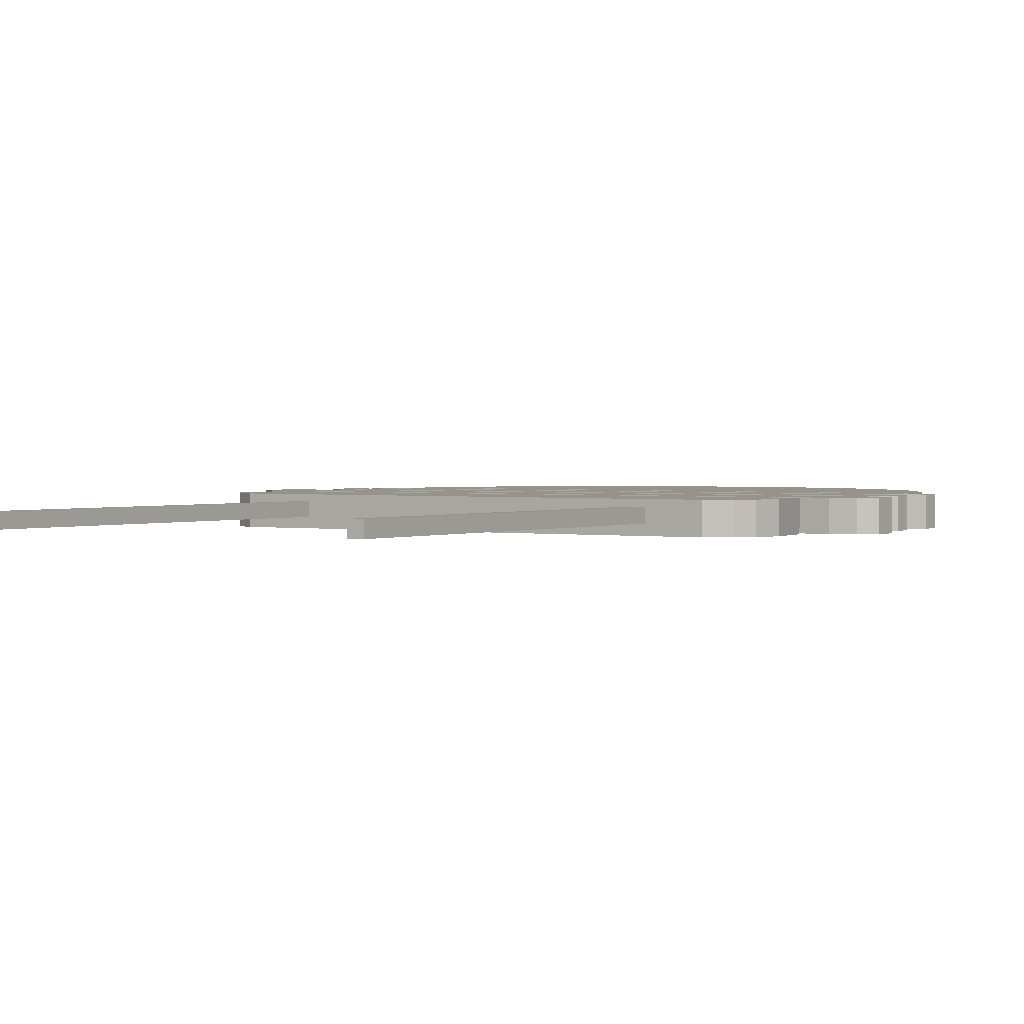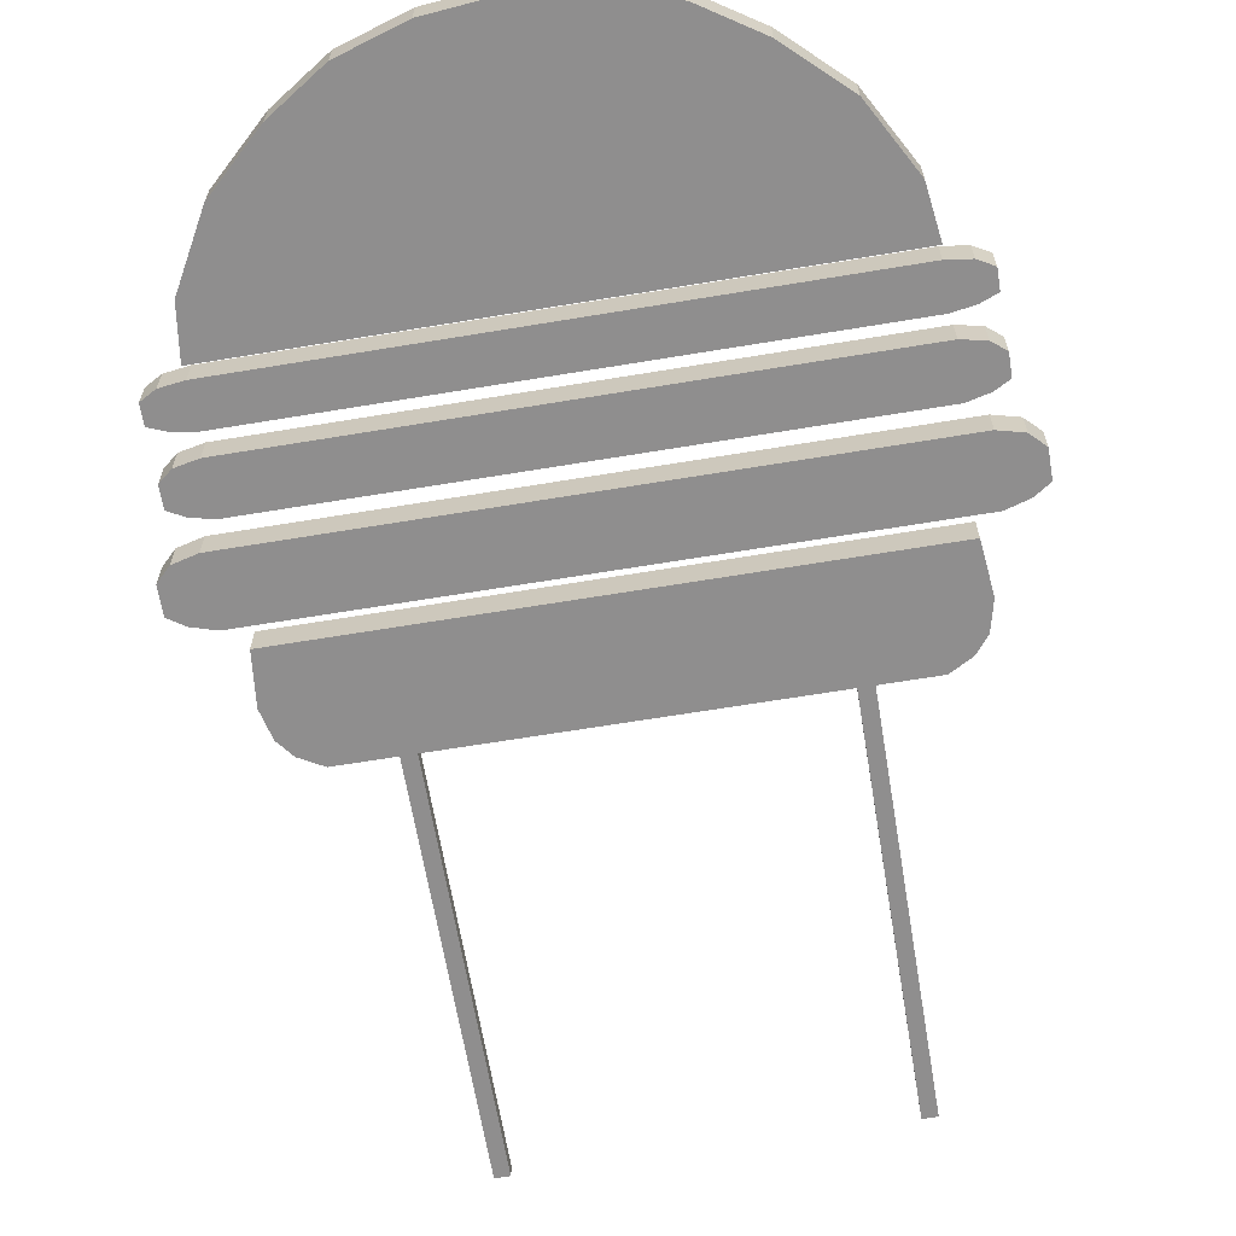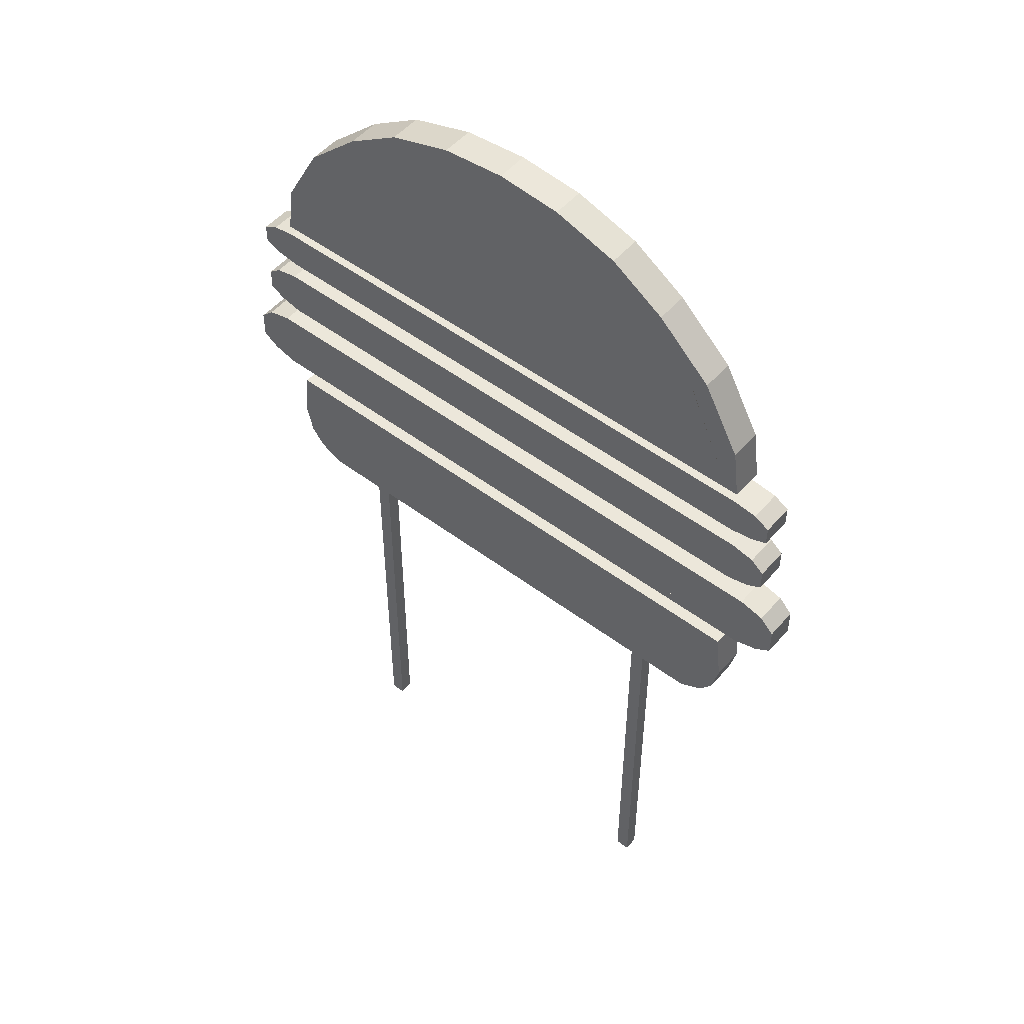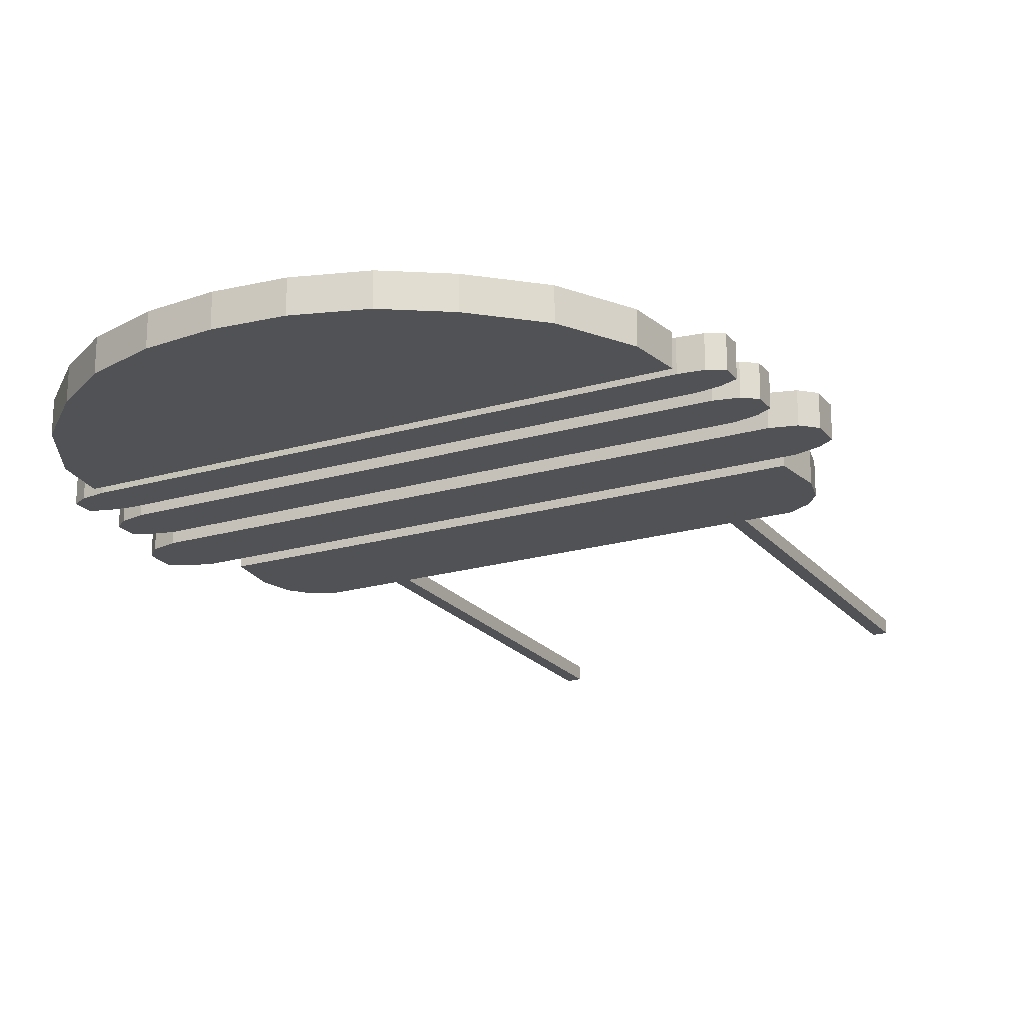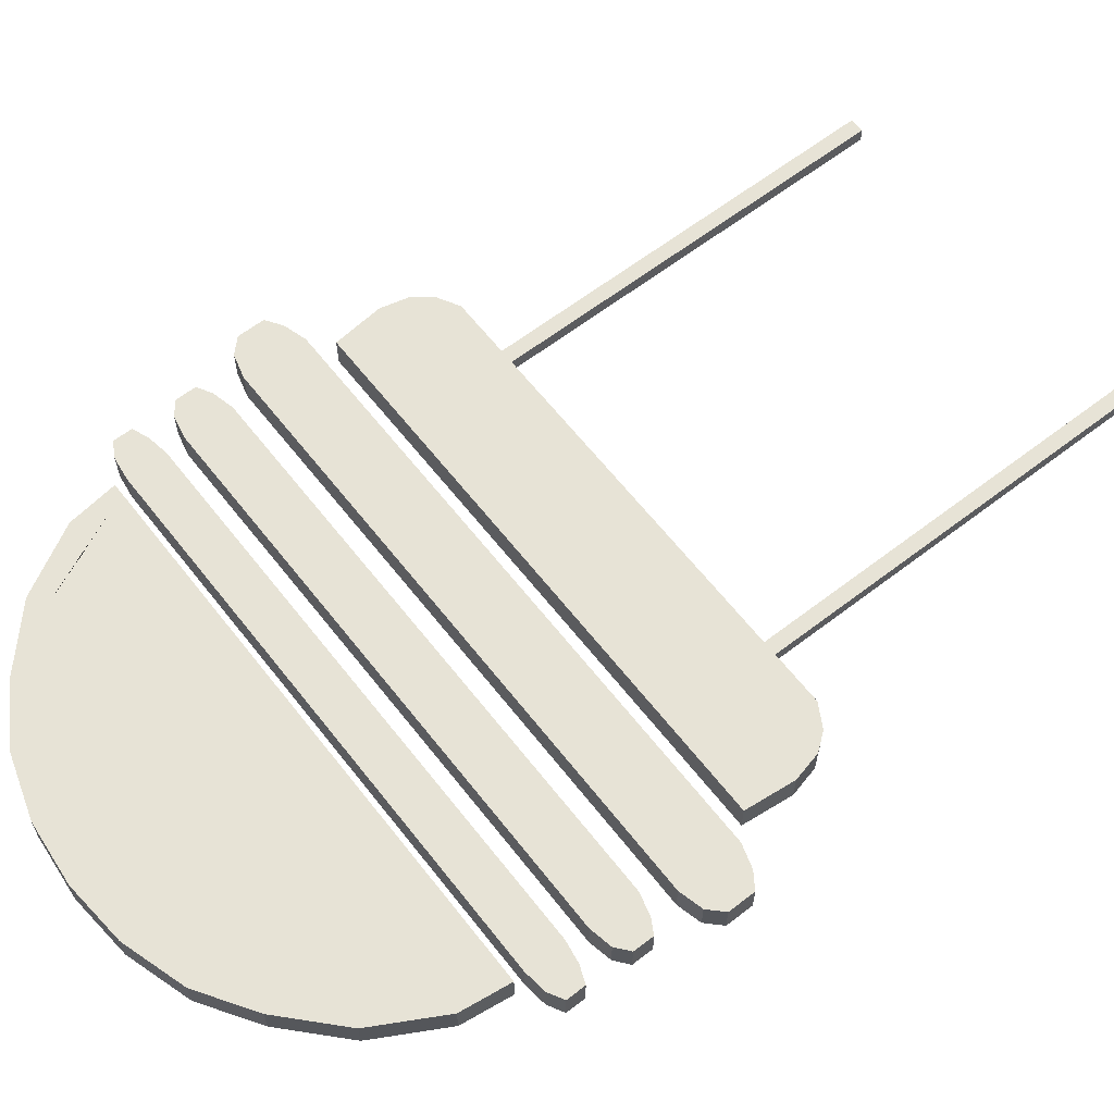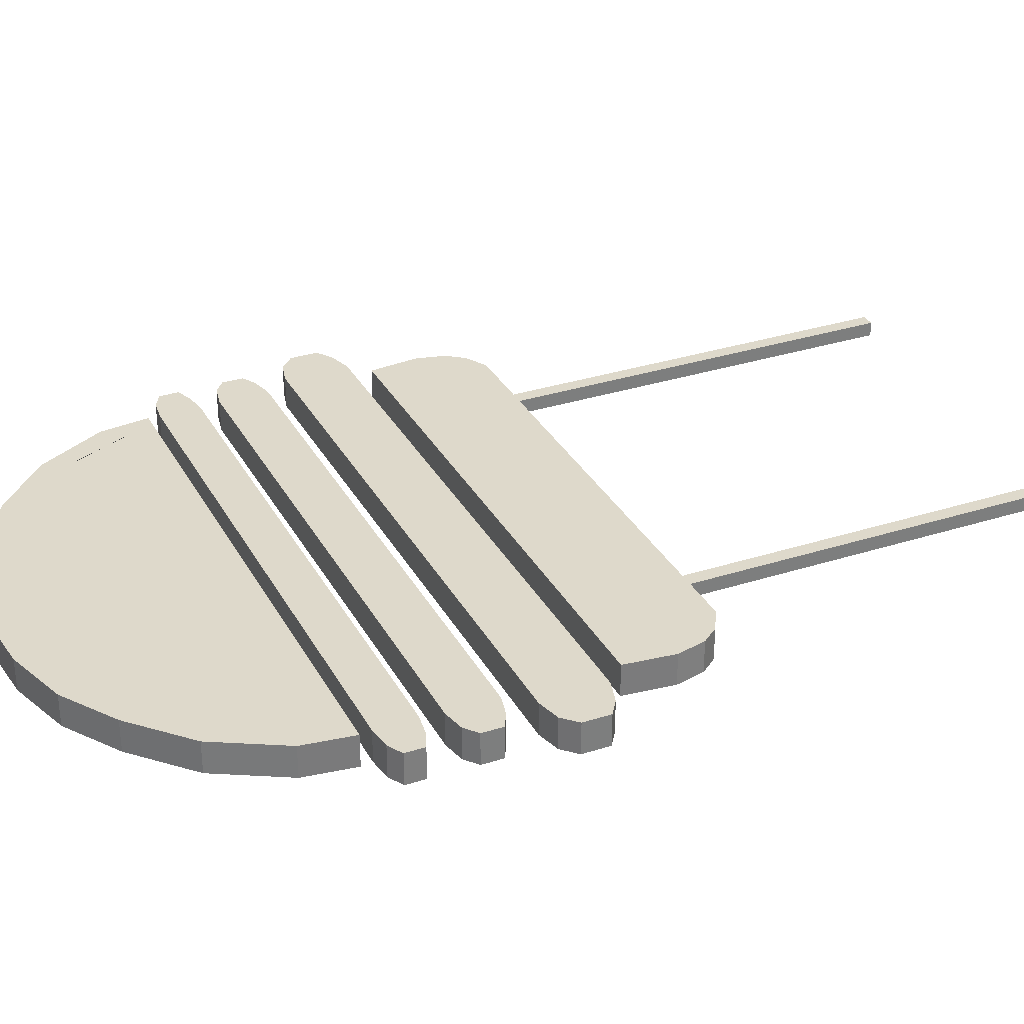
<metadata>
{"format":"obj","ext":"obj","renderer":"f3d","projection":"perspective","resolution":1024,"background":"white","views":[{"elev":1.6,"azim":32.6,"up":"+Z"},{"elev":-65.0,"azim":-170.5,"up":"+Z"},{"elev":51.1,"azim":39.3,"up":"+Y"},{"elev":-20.7,"azim":-152.2,"up":"+Z"},{"elev":62.6,"azim":-127.9,"up":"+Z"},{"elev":31.8,"azim":-114.4,"up":"+Z"}]}
</metadata>
<code>
o Cube.013
v 0 4.017 -0.1307
v -2.468 4.566 -0.1307
v 0 4.566 -0.1307
v -2.338 3.715 0.1493
v -2.453 3.862 0.1493
v -2.453 3.862 -0.1307
v -2.338 3.715 -0.1307
v 2.516 4.121 -0.1307
v 2.453 3.862 -0.1307
v 0 3.603 -0.1307
v -2.14 3.603 -0.1307
v 2.338 3.715 -0.1307
v 2.14 3.603 -0.1307
v 2.468 4.566 -0.1307
v -2.516 4.121 0.1493
v -2.468 4.566 0.1493
v -2.516 4.121 -0.1307
v 0 3.721 0.1493
v 0 3.603 0.1493
v 2.14 3.603 0.1493
v 2.039 3.721 0.1493
v 2.516 4.121 0.1493
v 2.468 4.566 0.1493
v 0 4.566 0.1493
v -2.313 4.121 0.1493
v -2.32 4.451 0.1493
v -2.039 3.721 0.1493
v -2.14 3.603 0.1493
v 2.313 4.121 0.1493
v 2.32 4.451 0.1493
v -2.263 3.921 0.1493
v 2.263 3.921 0.1493
v 2.453 3.862 0.1493
v -2.193 3.803 0.1493
v 0 4.451 0.1493
v 2.193 3.803 0.1493
v 2.338 3.715 0.1493
v 0 6.733 0.1493
v 0 6.618 0.1493
v 2.468 6.618 0.1493
v 2.32 6.733 0.1493
v -1.495 8.018 0.1493
v -1.072 8.299 0.1493
v -1.124 8.417 0.1493
v -1.602 8.107 0.1493
v 0 7.688 -0.1307
v 1.124 8.417 -0.1307
v 1.602 8.107 -0.1307
v -2.32 6.733 0.1493
v -2.468 6.618 0.1493
v -1.124 8.417 -0.1307
v -0.5622 8.593 -0.1307
v 2.468 6.618 -0.1307
v 0 6.618 -0.1307
v 0.5622 8.593 -0.1307
v 0.5622 8.593 0.1493
v 1.124 8.417 0.1493
v -2.409 7.063 -0.1307
v -2.468 6.618 -0.1307
v -2.409 7.063 0.1493
v -0.5622 8.593 0.1493
v 1.602 8.107 0.1493
v 2.08 7.658 0.1493
v 2.08 7.658 -0.1307
v 1.919 7.599 0.1493
v 1.495 8.018 0.1493
v -2.08 7.658 -0.1307
v 2.409 7.063 -0.1307
v 2.409 7.063 0.1493
v 2.16 7.063 0.1493
v -2.08 7.658 0.1493
v -2.16 7.063 0.1493
v -0.5358 8.475 0.1493
v 0 8.527 0.1493
v 0 8.645 0.1493
v 0 8.645 -0.1307
v -1.602 8.107 -0.1307
v -1.919 7.599 0.1493
v 1.072 8.299 0.1493
v 0.5358 8.475 0.1493
v -2.831 4.891 0.1493
v -2.852 5.136 0.1493
v -2.984 5.136 0.1493
v -2.984 4.891 0.1493
v 0.03621 5.021 -0.1307
v -2.984 5.136 -0.1307
v -2.984 4.891 -0.1307
v -2.862 5.258 0.1493
v -2.648 5.313 0.1493
v -2.648 5.313 -0.1307
v -2.862 5.258 -0.1307
v -2.769 5.199 0.1493
v -2.648 5.232 0.1493
v -2.847 4.797 0.1493
v -2.639 4.735 0.1493
v -2.639 4.821 0.1493
v -2.77 4.84 0.1493
v -2.847 4.797 -0.1307
v -2.639 4.735 -0.1307
v 0.5164 5.232 0.1493
v 0.5164 5.313 0.1493
v 0.5164 5.313 -0.1307
v -0.000735 4.735 -0.1307
v -0.000735 4.735 0.1493
v -0.000735 4.821 0.1493
v 2.829 4.891 0.1493
v 2.983 4.891 0.1493
v 2.983 5.136 0.1493
v 2.851 5.136 0.1493
v 2.983 4.891 -0.1307
v 2.983 5.136 -0.1307
v 2.86 5.258 0.1493
v 2.86 5.258 -0.1307
v 2.646 5.313 -0.1307
v 2.646 5.313 0.1493
v 2.768 5.199 0.1493
v 2.646 5.232 0.1493
v 2.845 4.797 0.1493
v 2.769 4.84 0.1493
v 2.637 4.821 0.1493
v 2.637 4.735 0.1493
v 2.845 4.797 -0.1307
v 2.637 4.735 -0.1307
v -2.624 6.272 0.1493
v -2.644 6.392 0.1493
v -2.793 6.417 0.1493
v -2.792 6.244 0.1493
v 0.03621 6.335 -0.1307
v -2.793 6.417 -0.1307
v -2.792 6.244 -0.1307
v -2.66 6.491 0.1493
v -2.456 6.519 0.1493
v -2.456 6.519 -0.1307
v -2.66 6.491 -0.1307
v -2.567 6.423 0.1493
v -2.454 6.439 0.1493
v -2.645 6.186 0.1493
v -2.448 6.155 0.1493
v -2.446 6.237 0.1493
v -2.568 6.247 0.1493
v -2.645 6.186 -0.1307
v -2.448 6.155 -0.1307
v 0.4818 6.439 0.1493
v 0.4818 6.518 0.1493
v 0.4818 6.518 -0.1307
v 0.001926 6.156 -0.1307
v 0.001926 6.156 0.1493
v 0.001926 6.237 0.1493
v 2.628 6.272 0.1493
v 2.796 6.244 0.1493
v 2.797 6.417 0.1493
v 2.648 6.392 0.1493
v 2.796 6.244 -0.1307
v 2.797 6.417 -0.1307
v 2.664 6.491 0.1493
v 2.664 6.491 -0.1307
v 2.46 6.519 -0.1307
v 2.46 6.519 0.1493
v 2.571 6.423 0.1493
v 2.458 6.439 0.1493
v 2.648 6.186 0.1493
v 2.572 6.247 0.1493
v 2.45 6.237 0.1493
v 2.452 6.155 0.1493
v 2.648 6.186 -0.1307
v 2.452 6.155 -0.1307
v -2.658 5.651 0.1493
v -2.678 5.837 0.1493
v -2.802 5.837 0.1493
v -2.802 5.651 0.1493
v 0.03621 5.75 -0.1307
v -2.802 5.837 -0.1307
v -2.802 5.651 -0.1307
v -2.687 5.931 0.1493
v -2.486 5.973 0.1493
v -2.486 5.973 -0.1307
v -2.687 5.931 -0.1307
v -2.601 5.886 0.1493
v -2.486 5.911 0.1493
v -2.673 5.579 0.1493
v -2.478 5.531 0.1493
v -2.478 5.597 0.1493
v -2.601 5.612 0.1493
v -2.673 5.579 -0.1307
v -2.478 5.531 -0.1307
v 0.4875 5.911 0.1493
v 0.4875 5.973 0.1493
v 0.4875 5.973 -0.1307
v 0.001488 5.531 -0.1307
v 0.001488 5.531 0.1493
v 0.001488 5.597 0.1493
v 2.661 5.651 0.1493
v 2.805 5.651 0.1493
v 2.805 5.837 0.1493
v 2.681 5.837 0.1493
v 2.805 5.651 -0.1307
v 2.805 5.837 -0.1307
v 2.69 5.931 0.1493
v 2.69 5.931 -0.1307
v 2.489 5.973 -0.1307
v 2.489 5.973 0.1493
v 2.603 5.886 0.1493
v 2.489 5.911 0.1493
v 2.676 5.579 0.1493
v 2.604 5.612 0.1493
v 2.481 5.597 0.1493
v 2.481 5.531 0.1493
v 2.676 5.579 -0.1307
v 2.481 5.531 -0.1307
v -1.649 3.4e-05 0.09082
v -1.649 3.616 0.09082
v -1.649 3.616 -0.03627
v -1.649 3.4e-05 -0.03627
v -1.522 3.616 -0.03627
v -1.522 3.4e-05 -0.03627
v -1.522 3.616 0.09082
v -1.522 3.4e-05 0.09082
v 1.649 3.4e-05 0.09082
v 1.649 3.4e-05 -0.03627
v 1.649 3.616 -0.03627
v 1.649 3.616 0.09082
v 1.522 3.4e-05 0.09082
v 1.522 3.4e-05 -0.03627
v 1.522 3.616 0.09082
v 1.522 3.616 -0.03627
v 0.03621 6.336 -0.1307
v 0.03621 5.751 -0.1307
f 1 2 3
f 4 5 6 7
f 1 8 9
f 1 10 11
f 1 12 13
f 1 3 14
f 15 16 2 17
f 18 19 20 21
f 22 8 14 23
f 3 2 16 24
f 1 11 7
f 25 26 16 15
f 18 27 28 19
f 29 22 23 30
f 1 14 8
f 31 25 15 5
f 1 17 2
f 13 20 19 10
f 5 15 17 6
f 11 10 19 28
f 32 33 22 29
f 1 13 10
f 34 31 5 4
f 1 6 17
f 30 23 24 35
f 33 9 8 22
f 36 37 33 32
f 3 24 23 14
f 26 35 24 16
f 37 12 9 33
f 38 39 40 41
f 42 43 44 45
f 46 47 48
f 38 49 50 39
f 46 51 52
f 53 40 39 54
f 55 56 57 47
f 58 59 50 60
f 46 55 47
f 52 51 44 61
f 48 62 63 64
f 65 63 62 66
f 46 59 58
f 46 58 67
f 68 69 40 53
f 46 68 53
f 64 63 69 68
f 41 40 69 70
f 67 58 60 71
f 49 72 60 50
f 73 74 75 61
f 46 53 54
f 46 64 68
f 76 75 56 55
f 46 67 77
f 72 78 71 60
f 77 67 71 45
f 66 62 57 79
f 46 54 59
f 46 77 51
f 59 54 39 50
f 78 42 45 71
f 46 48 64
f 80 56 75 74
f 70 69 63 65
f 43 73 61 44
f 51 77 45 44
f 46 52 76
f 79 57 56 80
f 46 76 55
f 76 52 61 75
f 27 34 4 28
f 1 7 6
f 28 4 7 11
f 21 20 37 36
f 1 9 12
f 20 13 12 37
f 81 82 83 84
f 85 87 86
f 84 83 86 87
f 88 89 90 91
f 85 91 90
f 92 93 89 88
f 82 92 88 83
f 85 86 91
f 83 88 91 86
f 94 95 96 97
f 98 85 99
f 98 99 95 94
f 87 98 94 84
f 87 85 98
f 84 94 97 81
f 93 100 101 89
f 85 90 102
f 89 101 102 90
f 99 103 104 95
f 99 85 103
f 95 104 105 96
f 106 107 108 109
f 85 111 110
f 107 110 111 108
f 112 113 114 115
f 85 114 113
f 116 112 115 117
f 109 108 112 116
f 85 113 111
f 108 111 113 112
f 118 119 120 121
f 122 123 85
f 122 118 121 123
f 110 107 118 122
f 110 122 85
f 107 106 119 118
f 117 115 101 100
f 85 102 114
f 115 114 102 101
f 123 121 104 103
f 123 103 85
f 121 120 105 104
f 124 125 126 127
f 128 129 130
f 127 126 129 130
f 131 132 133 134
f 128 133 134
f 135 136 132 131
f 125 135 131 126
f 128 134 129
f 126 131 134 129
f 137 138 139 140
f 141 142 128
f 141 142 138 137
f 130 141 137 127
f 130 141 128
f 127 137 140 124
f 136 143 144 132
f 128 145 133
f 132 144 145 133
f 142 146 147 138
f 142 146 128
f 138 147 148 139
f 149 150 151 152
f 128 153 154
f 150 153 154 151
f 155 156 157 158
f 128 156 157
f 159 155 158 160
f 152 151 155 159
f 128 154 156
f 151 154 156 155
f 161 162 163 164
f 165 128 166
f 165 161 164 166
f 153 150 161 165
f 153 128 165
f 150 149 162 161
f 160 158 144 143
f 128 157 145
f 158 157 145 144
f 166 164 147 146
f 166 128 146
f 164 163 148 147
f 167 168 169 170
f 171 172 173
f 170 169 172 173
f 174 175 176 177
f 171 176 177
f 178 179 175 174
f 168 178 174 169
f 171 177 172
f 169 174 177 172
f 180 181 182 183
f 184 185 171
f 184 185 181 180
f 173 184 180 170
f 173 184 171
f 170 180 183 167
f 179 186 187 175
f 171 188 176
f 175 187 188 176
f 185 189 190 181
f 185 189 171
f 181 190 191 182
f 192 193 194 195
f 171 196 197
f 193 196 197 194
f 198 199 200 201
f 171 199 200
f 202 198 201 203
f 195 194 198 202
f 171 197 199
f 194 197 199 198
f 204 205 206 207
f 208 171 209
f 208 204 207 209
f 196 193 204 208
f 196 171 208
f 193 192 205 204
f 203 201 187 186
f 171 200 188
f 201 200 188 187
f 209 207 190 189
f 209 171 189
f 207 206 191 190
f 47 57 62 48
f 210 211 212 213
f 213 212 214 215
f 215 214 216 217
f 217 216 211 210
f 213 215 217 210
f 218 219 220 221
f 219 218 222 223
f 222 218 221 224
f 219 223 225 220
f 223 222 224 225
f 133 145 226
f 154 153 226
f 145 157 226
f 141 130 226
f 156 154 226
f 165 166 226
f 196 208 227
f 177 176 227
f 130 129 226
f 176 188 227
f 197 196 227
f 146 142 226
f 129 134 226
f 142 141 226
f 188 200 227
f 184 173 227
f 199 197 227
f 208 209 227
f 166 146 226
f 173 172 227
f 157 156 226
f 189 185 227
f 172 177 227
f 185 184 227
f 153 165 226
f 209 189 227
f 134 133 226
f 200 199 227
f 65 66 79 80 74 73 43 42 78 72 49 38 41 70
f 140 139 148 163 162 149 152 159 160 143 136 135 125 124
f 183 182 191 206 205 192 195 202 203 186 179 178 168 167
f 96 105 120 119 106 109 116 117 100 93 92 82 81 97
f 26 25 31 34 27 18 21 36 32 29 30 35

</code>
